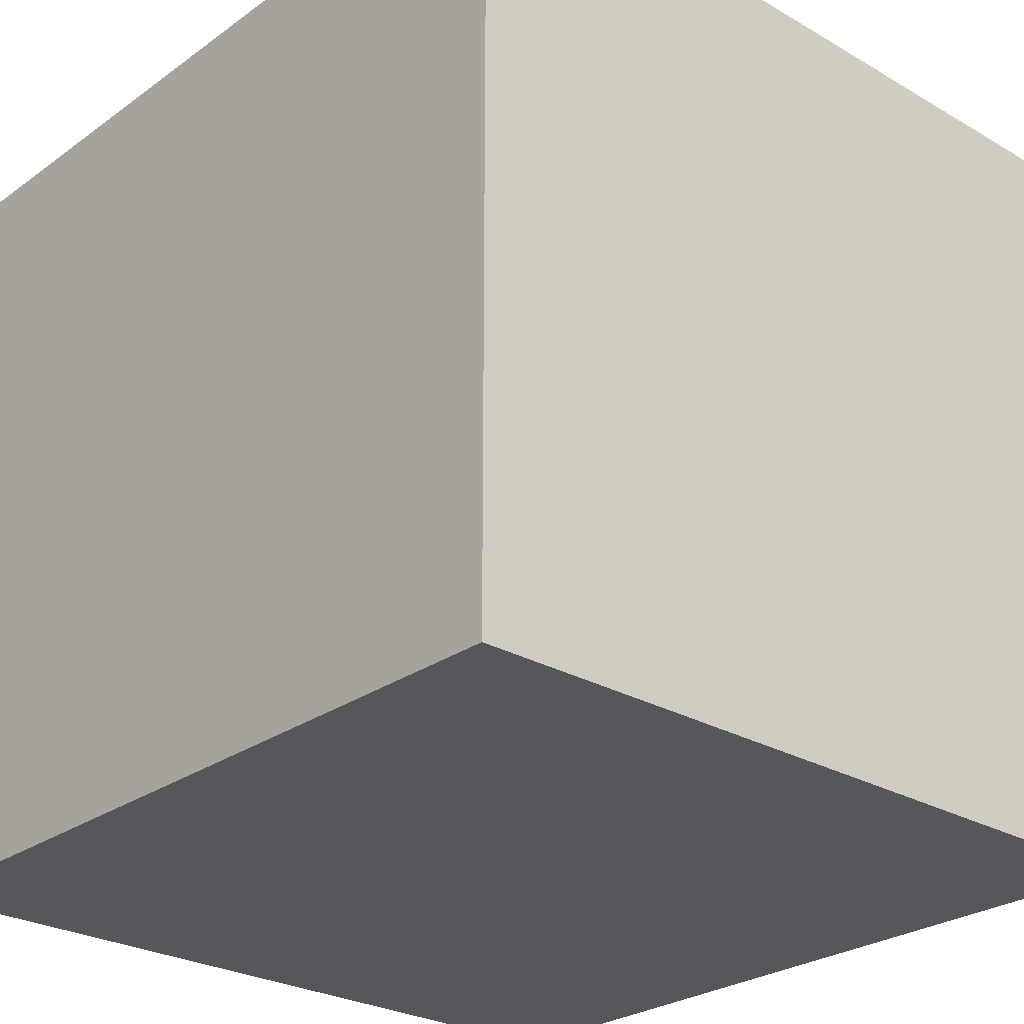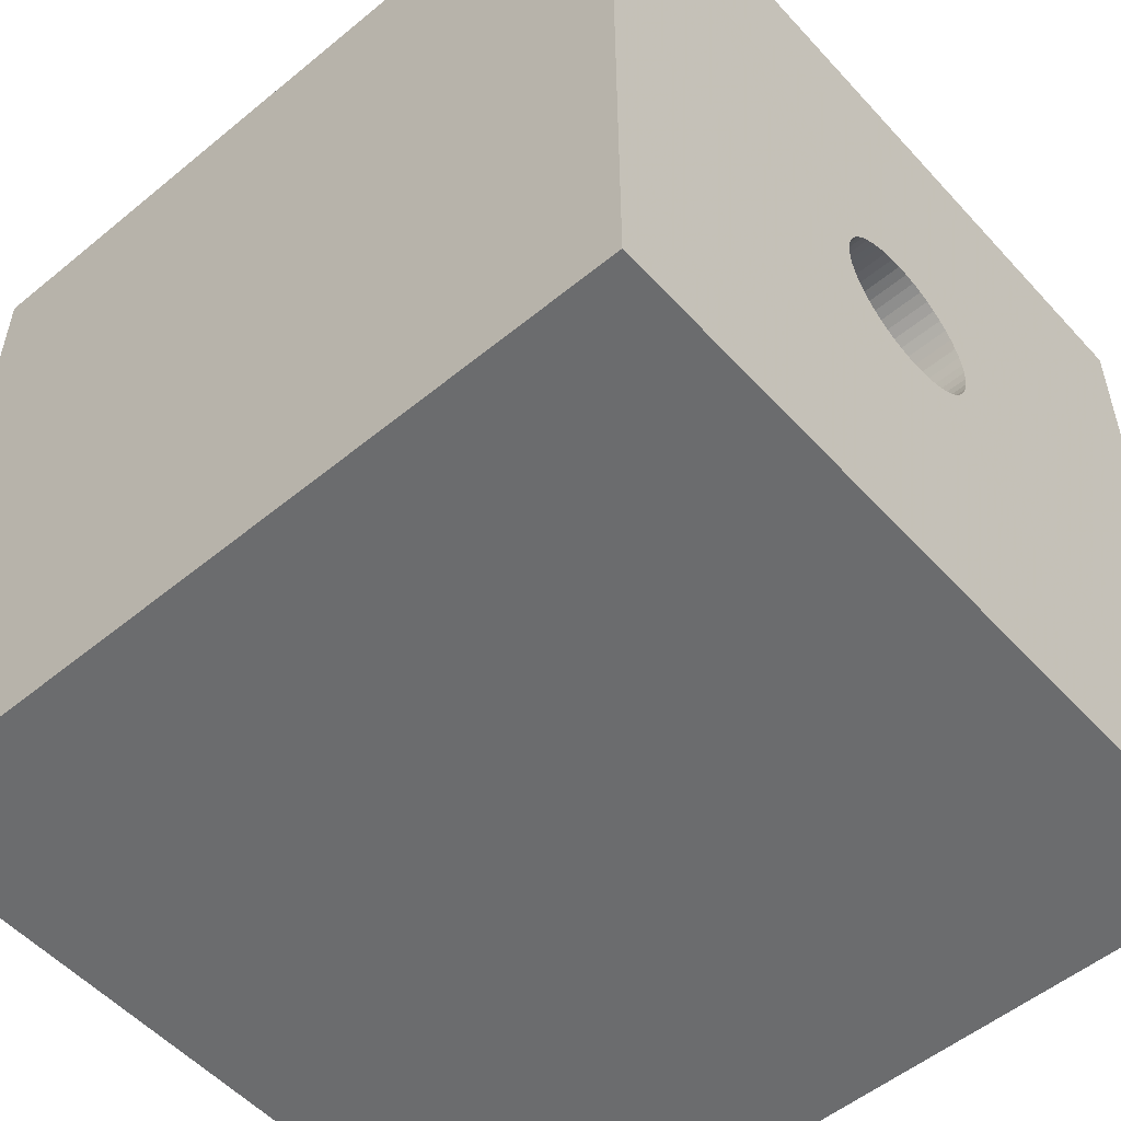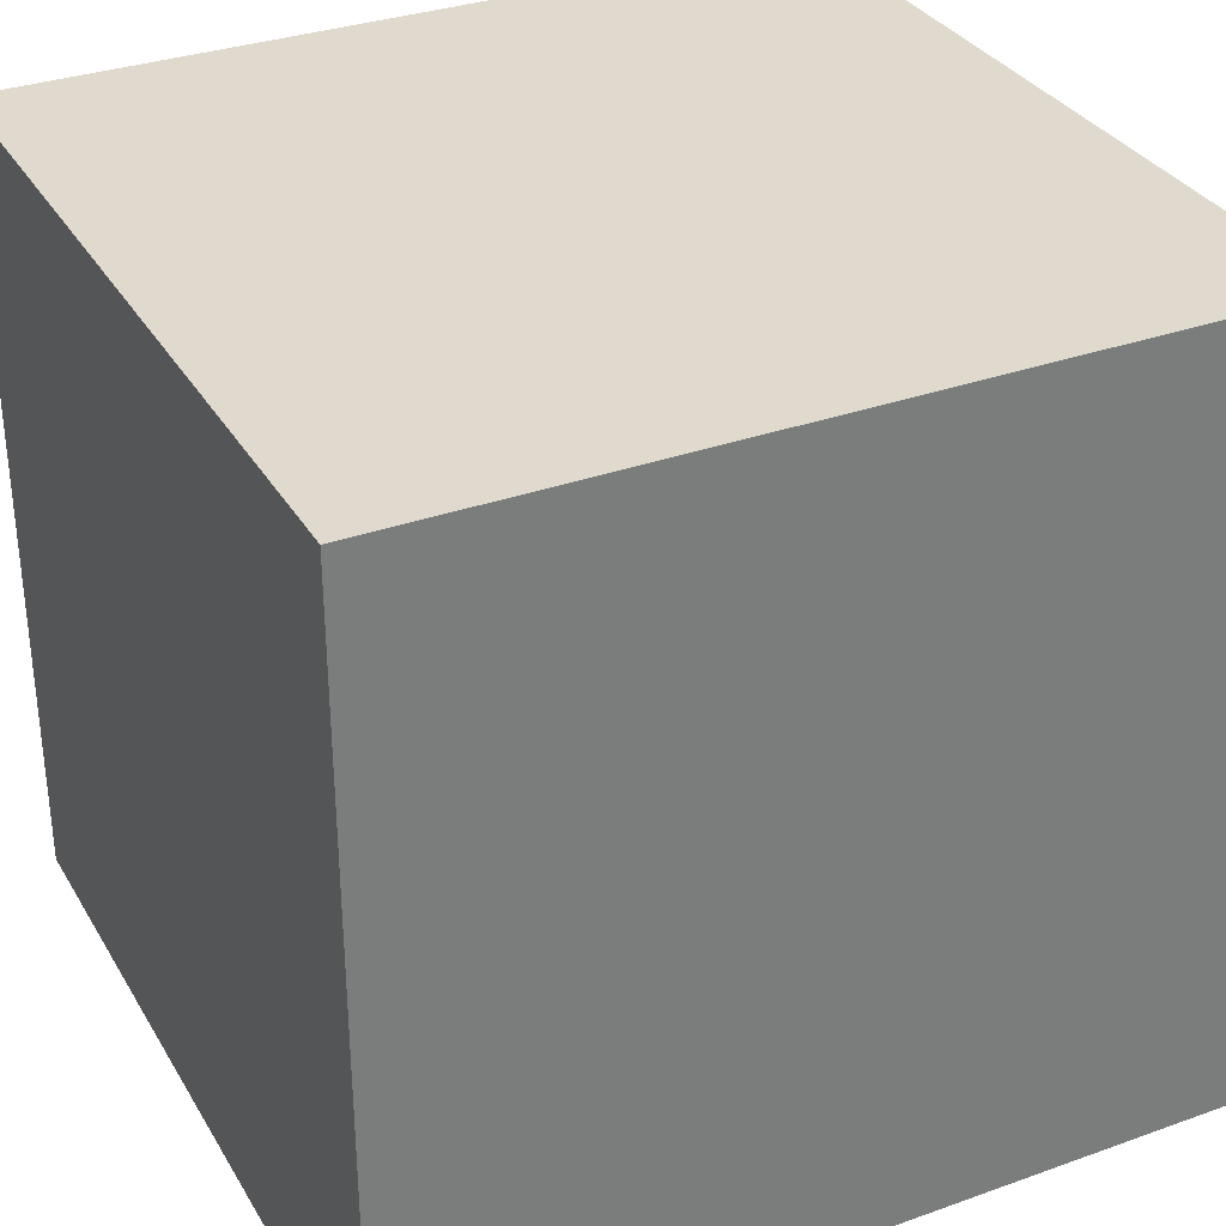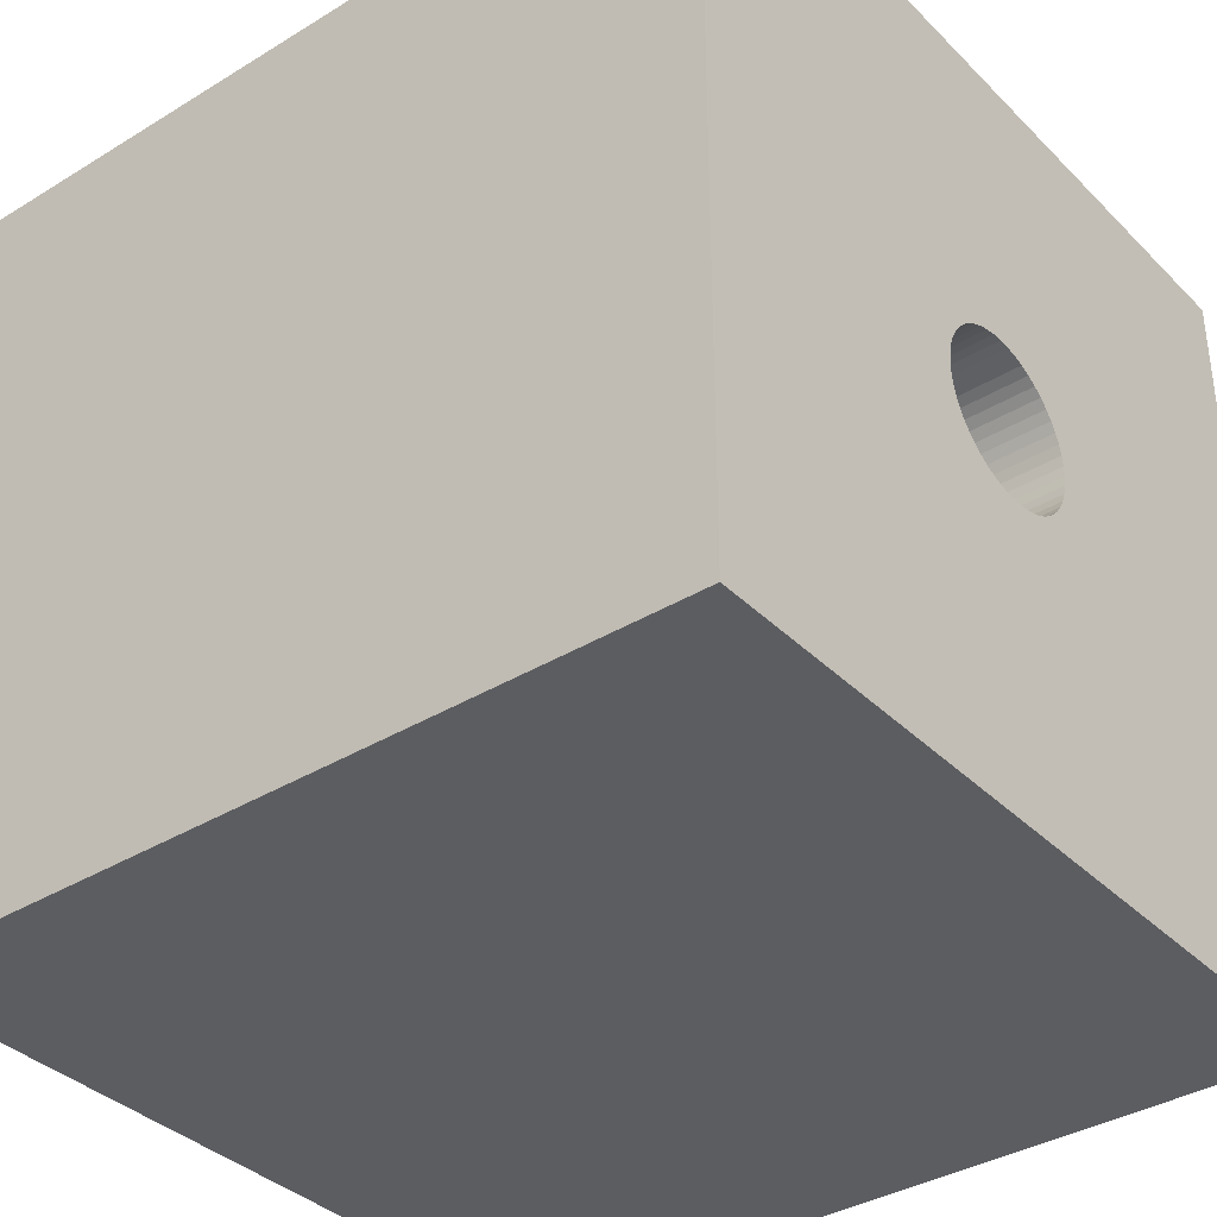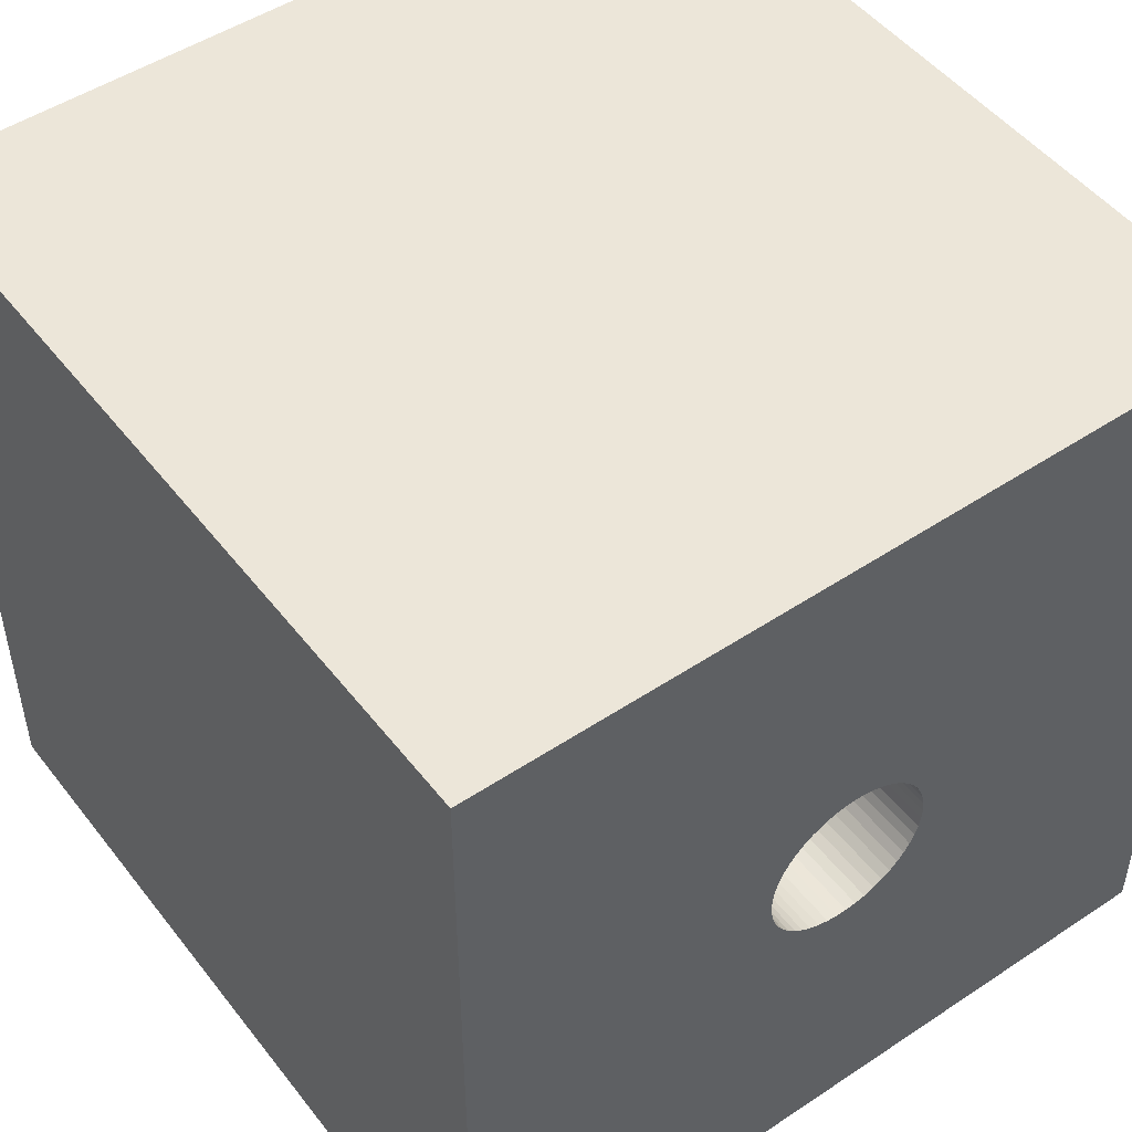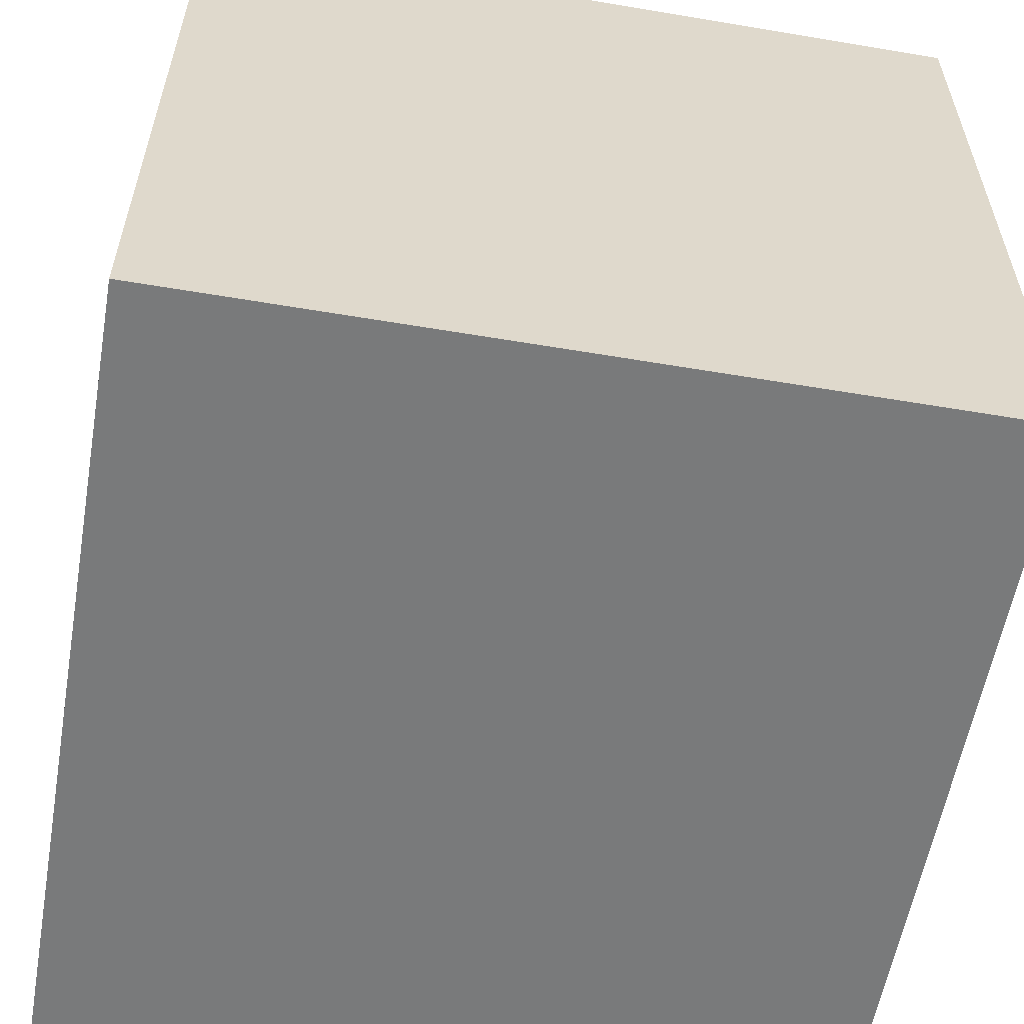
<metadata>
{"format":"obj","ext":"obj","renderer":"f3d","projection":"perspective","resolution":1024,"background":"white","views":[{"elev":-26.8,"azim":47.9,"up":"+Z"},{"elev":-53.6,"azim":-138.8,"up":"+Z"},{"elev":32.8,"azim":153.7,"up":"+Y"},{"elev":-36.6,"azim":-141.6,"up":"+Z"},{"elev":49.4,"azim":-126.3,"up":"+Y"},{"elev":-58.0,"azim":80.1,"up":"+Y"}]}
</metadata>
<code>
v 0.01 -0.04818 -0.08763
v 0.01 0.03681 0.09298
v 0.01 0.09823 0.01874
v -0.465 -0.06845 0.0729
v -0.485 -0.05878 0.0809
v -0.465 -0.05878 0.0809
v -0.465 0.475 -0.475
v 0.485 -0.475 -0.475
v -0.465 -0.475 -0.475
v 0.485 0.475 -0.475
v 0.485 -0.475 0.475
v 0.485 0.475 0.475
v -0.465 -0.475 0.475
v 0.01 0.09048 -0.04258
v -0.465 0.09511 -0.0309
v -0.465 0.09048 -0.04258
v 0.01 0.0998 -0.006279
v -0.465 0.0998 0.006279
v -0.465 0.0998 -0.006279
v 0.01 -0.06845 -0.0729
v -0.465 -0.05878 -0.0809
v -0.465 -0.06845 -0.0729
v 0.01 0.08443 0.05358
v -0.465 0.07705 0.06374
v -0.465 0.08443 0.05358
v 0.01 0.04818 0.08763
v -0.465 0.03681 0.09298
v -0.465 0.04818 0.08763
v 0.01 -0.0951 0.0309
v -0.465 -0.09823 0.01874
v -0.465 -0.0951 0.0309
v 0.01 -0.08443 -0.05358
v -0.465 -0.07705 -0.06374
v -0.465 -0.08443 -0.05358
v -0.465 0.02487 0.09686
v 0.01 0.03681 -0.09298
v -0.465 0.04818 -0.08763
v -0.465 0.03681 -0.09298
v 0.01 -0.02487 0.09686
v -0.465 -0.03681 0.09298
v -0.465 -0.02487 0.09686
v -0.465 -0.03681 -0.09298
v -0.465 -0.04818 -0.08763
v 0.01 0.05878 0.0809
v -0.465 0.05878 0.0809
v 0.01 -0.0951 -0.0309
v -0.465 -0.09048 -0.04258
v -0.465 -0.0951 -0.0309
v 0.01 -0.01253 -0.09921
v -0.465 0 -0.1
v -0.465 -0.01253 -0.09921
v 0.01 -0.07705 0.06374
v -0.465 -0.08443 0.05358
v -0.465 -0.07705 0.06374
v 0.01 -0.08443 0.05358
v -0.465 -0.09048 0.04258
v 0.01 -0.09048 0.04258
v 0.01 0.09511 0.0309
v -0.465 0.09048 0.04258
v -0.465 0.09511 0.0309
v -0.465 0.05878 -0.0809
v -0.485 0.04818 -0.08763
v 0.01 0.04818 -0.08763
v 0.01 -0.04818 0.08763
v -0.465 -0.04818 0.08763
v 0.01 0.08443 -0.05358
v -0.465 0.08443 -0.05358
v 0.01 0.01253 -0.09921
v -0.465 0.02487 -0.09686
v -0.465 0.01253 -0.09921
v 0.01 -0.05878 0.0809
v 0.01 0.06846 -0.0729
v -0.465 0.07705 -0.06374
v -0.465 0.06846 -0.0729
v 0.01 -0.0998 0.006279
v -0.465 -0.0998 -0.006279
v -0.465 -0.0998 0.006279
v 0.01 0.0998 0.006279
v -0.465 0.09823 0.01874
v 0.01 0.01253 0.09921
v -0.465 0 0.1
v -0.465 0.01253 0.09921
v 0.01 -0.02487 -0.09686
v -0.465 -0.02487 -0.09686
v 0.01 0.05878 -0.0809
v 0.01 -0.03681 0.09298
v 0.01 -0.07705 -0.06374
v 0.01 -0.05878 -0.0809
v 0.01 -0.09823 -0.01874
v -0.465 -0.09823 -0.01874
v 0.01 -0.0998 -0.006279
v 0.01 0 0.1
v -0.465 -0.01253 0.09921
v 0.01 -0.09823 0.01874
v 0.01 -0.09048 -0.04258
v 0.01 0.02487 0.09686
v 0.01 0 -0.1
v 0.01 0.07705 0.06374
v -0.465 0.06846 0.0729
v 0.01 0.09048 0.04258
v 0.01 0.09823 -0.01874
v -0.465 0.09823 -0.01874
v 0.01 -0.06845 0.0729
v 0.01 0.09511 -0.0309
v 0.01 -0.01253 0.09921
v 0.01 0.06846 0.0729
v 0.01 0.07705 -0.06374
v 0.01 0.02487 -0.09686
v -0.485 -0.0998 0.006279
v -0.485 -0.0998 -0.006279
v -0.485 -0.475 -0.475
v -0.485 0.0998 -0.006279
v -0.485 0.0998 0.006279
v -0.485 0.475 0.475
v -0.485 0.02487 -0.09686
v -0.485 -0.03681 0.09298
v -0.485 0.05878 -0.0809
v -0.485 0 -0.1
v -0.485 -0.01253 -0.09921
v -0.485 0.03681 -0.09298
v -0.485 -0.04818 -0.08763
v -0.485 0.09048 0.04258
v -0.485 -0.03681 -0.09298
v -0.465 0.475 0.475
v -0.485 -0.475 0.475
v -0.485 0.09511 -0.0309
v -0.485 -0.02487 -0.09686
v -0.485 0.09048 -0.04258
v -0.485 0.05878 0.0809
v -0.485 0.475 -0.475
v -0.485 -0.09823 -0.01874
v -0.485 0.07705 0.06374
v -0.485 0.09511 0.0309
v -0.485 0.08443 0.05358
v -0.485 0.04818 0.08763
v -0.485 0.06846 -0.0729
v -0.485 -0.09823 0.01874
v -0.485 0.09823 0.01874
v -0.485 0.07705 -0.06374
v -0.485 -0.0951 0.0309
v -0.485 0 0.1
v -0.485 0.01253 0.09921
v -0.485 0.03681 0.09298
v -0.485 -0.01253 0.09921
v -0.485 -0.07705 0.06374
v -0.485 -0.07705 -0.06374
v -0.485 0.02487 0.09686
v -0.485 -0.05878 -0.0809
v -0.485 -0.06845 0.0729
v -0.485 -0.08443 -0.05358
v -0.485 -0.08443 0.05358
v -0.485 -0.06845 -0.0729
v -0.485 -0.0951 -0.0309
v -0.485 0.01253 -0.09921
v -0.485 -0.09048 -0.04258
v -0.485 -0.09048 0.04258
v -0.485 0.09823 -0.01874
v -0.485 -0.04818 0.08763
v -0.485 0.08443 -0.05358
v -0.485 0.06846 0.0729
v -0.485 -0.02487 0.09686
v 0.01 -0.03681 -0.09298
f 1 2 3
f 4 5 6
f 7 8 9
f 10 11 8
f 12 13 11
f 8 13 9
f 7 12 10
f 14 15 16
f 17 18 19
f 20 21 22
f 23 24 25
f 26 27 28
f 29 30 31
f 32 33 34
f 2 35 27
f 36 37 38
f 39 40 41
f 1 42 43
f 44 28 45
f 46 47 48
f 49 50 51
f 52 53 54
f 55 56 53
f 57 31 56
f 58 59 60
f 61 62 37
f 63 61 37
f 64 6 65
f 66 16 67
f 68 69 70
f 71 4 6
f 72 73 74
f 75 76 77
f 78 79 18
f 80 81 82
f 83 51 84
f 85 74 61
f 86 65 40
f 87 22 33
f 88 43 21
f 89 48 90
f 91 90 76
f 3 60 79
f 92 93 81
f 94 77 30
f 95 34 47
f 96 82 35
f 97 70 50
f 98 99 24
f 100 25 59
f 42 83 84
f 101 19 102
f 103 54 4
f 104 102 15
f 105 41 93
f 106 45 99
f 107 67 73
f 108 38 69
f 109 110 111
f 112 113 114
f 38 115 69
f 65 116 40
f 74 117 61
f 51 118 119
f 37 120 38
f 42 121 43
f 13 111 9
f 25 122 59
f 84 123 42
f 124 125 13
f 102 126 15
f 51 127 84
f 7 114 124
f 15 128 16
f 28 129 45
f 9 130 7
f 48 131 90
f 99 132 24
f 59 133 60
f 24 134 25
f 79 113 18
f 27 135 28
f 73 136 74
f 77 137 30
f 60 138 79
f 90 110 76
f 67 139 73
f 30 140 31
f 76 109 77
f 93 141 81
f 81 142 82
f 35 143 27
f 41 144 93
f 53 145 54
f 22 146 33
f 82 147 35
f 43 148 21
f 54 149 4
f 33 150 34
f 56 151 53
f 21 152 22
f 47 153 48
f 69 154 70
f 34 155 47
f 70 118 50
f 31 156 56
f 19 157 102
f 6 158 65
f 16 159 67
f 45 160 99
f 18 112 19
f 40 161 41
f 97 49 83
f 83 162 1
f 1 88 20
f 20 87 32
f 32 95 46
f 46 89 91
f 91 75 94
f 94 29 57
f 57 55 52
f 52 103 57
f 71 64 86
f 86 39 105
f 105 92 80
f 80 96 105
f 2 26 44
f 44 106 2
f 98 23 100
f 100 58 3
f 3 78 104
f 17 101 104
f 104 14 66
f 66 107 104
f 72 85 108
f 63 36 108
f 108 68 97
f 97 83 108
f 1 20 32
f 32 46 91
f 91 94 71
f 57 103 71
f 71 86 105
f 105 96 2
f 2 106 98
f 98 100 3
f 78 17 104
f 104 107 72
f 85 63 108
f 108 83 1
f 1 32 71
f 94 57 71
f 71 105 2
f 2 98 3
f 3 104 72
f 72 108 1
f 32 91 71
f 71 2 1
f 3 72 1
f 4 149 5
f 7 10 8
f 10 12 11
f 12 124 13
f 8 11 13
f 7 124 12
f 14 104 15
f 17 78 18
f 20 88 21
f 23 98 24
f 26 2 27
f 29 94 30
f 32 87 33
f 2 96 35
f 36 63 37
f 39 86 40
f 1 162 42
f 44 26 28
f 46 95 47
f 49 97 50
f 52 55 53
f 55 57 56
f 57 29 31
f 58 100 59
f 61 117 62
f 63 85 61
f 64 71 6
f 66 14 16
f 68 108 69
f 71 103 4
f 72 107 73
f 75 91 76
f 78 3 79
f 80 92 81
f 83 49 51
f 85 72 74
f 86 64 65
f 87 20 22
f 88 1 43
f 89 46 48
f 91 89 90
f 3 58 60
f 92 105 93
f 94 75 77
f 95 32 34
f 96 80 82
f 97 68 70
f 98 106 99
f 100 23 25
f 42 162 83
f 101 17 19
f 103 52 54
f 104 101 102
f 105 39 41
f 106 44 45
f 107 66 67
f 108 36 38
f 125 114 141
f 125 141 144
f 118 130 111
f 119 118 111
f 125 144 161
f 125 161 116
f 127 119 111
f 123 127 111
f 125 116 158
f 125 158 5
f 121 123 111
f 148 121 111
f 125 5 149
f 125 149 145
f 152 148 111
f 146 152 111
f 111 125 109
f 125 145 151
f 150 146 111
f 155 150 111
f 125 151 156
f 125 156 140
f 153 155 111
f 131 153 111
f 125 140 137
f 125 137 109
f 110 131 111
f 130 118 154
f 130 154 115
f 142 141 114
f 147 142 114
f 130 115 120
f 130 120 62
f 143 147 114
f 135 143 114
f 130 62 117
f 130 117 136
f 129 135 114
f 160 129 114
f 130 136 139
f 130 139 159
f 132 160 114
f 134 132 114
f 114 130 112
f 130 159 128
f 122 134 114
f 133 122 114
f 130 128 126
f 130 126 157
f 138 133 114
f 113 138 114
f 130 157 112
f 38 120 115
f 65 158 116
f 74 136 117
f 51 50 118
f 37 62 120
f 42 123 121
f 13 125 111
f 25 134 122
f 84 127 123
f 124 114 125
f 102 157 126
f 51 119 127
f 7 130 114
f 15 126 128
f 28 135 129
f 9 111 130
f 48 153 131
f 99 160 132
f 59 122 133
f 24 132 134
f 79 138 113
f 27 143 135
f 73 139 136
f 77 109 137
f 60 133 138
f 90 131 110
f 67 159 139
f 30 137 140
f 76 110 109
f 93 144 141
f 81 141 142
f 35 147 143
f 41 161 144
f 53 151 145
f 22 152 146
f 82 142 147
f 43 121 148
f 54 145 149
f 33 146 150
f 56 156 151
f 21 148 152
f 47 155 153
f 69 115 154
f 34 150 155
f 70 154 118
f 31 140 156
f 19 112 157
f 6 5 158
f 16 128 159
f 45 129 160
f 18 113 112
f 40 116 161

</code>
